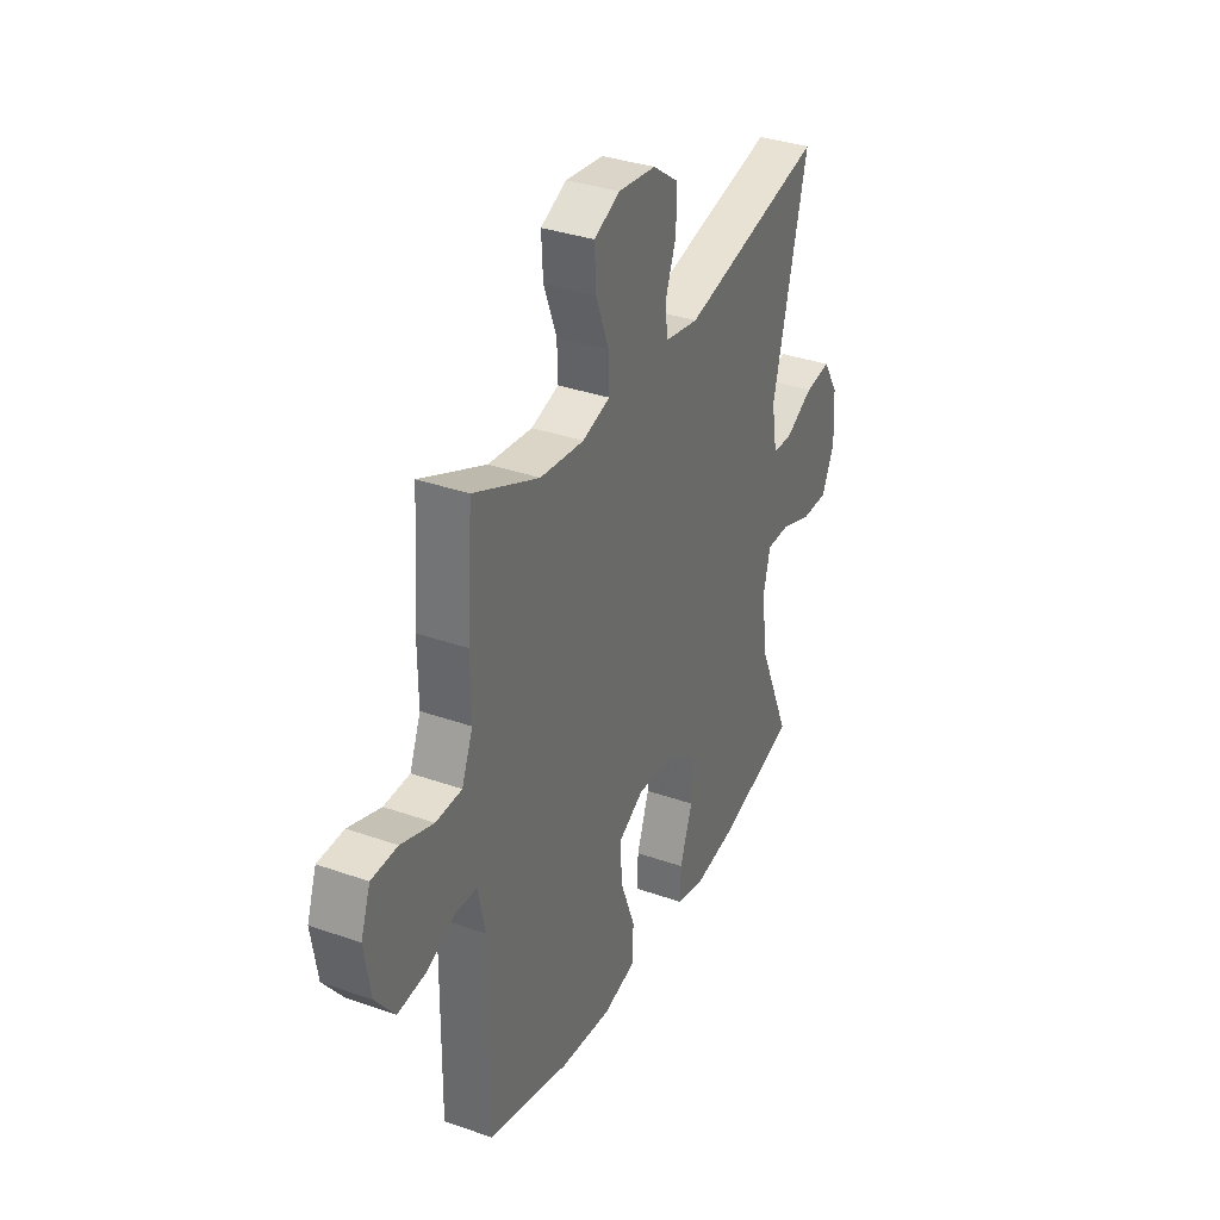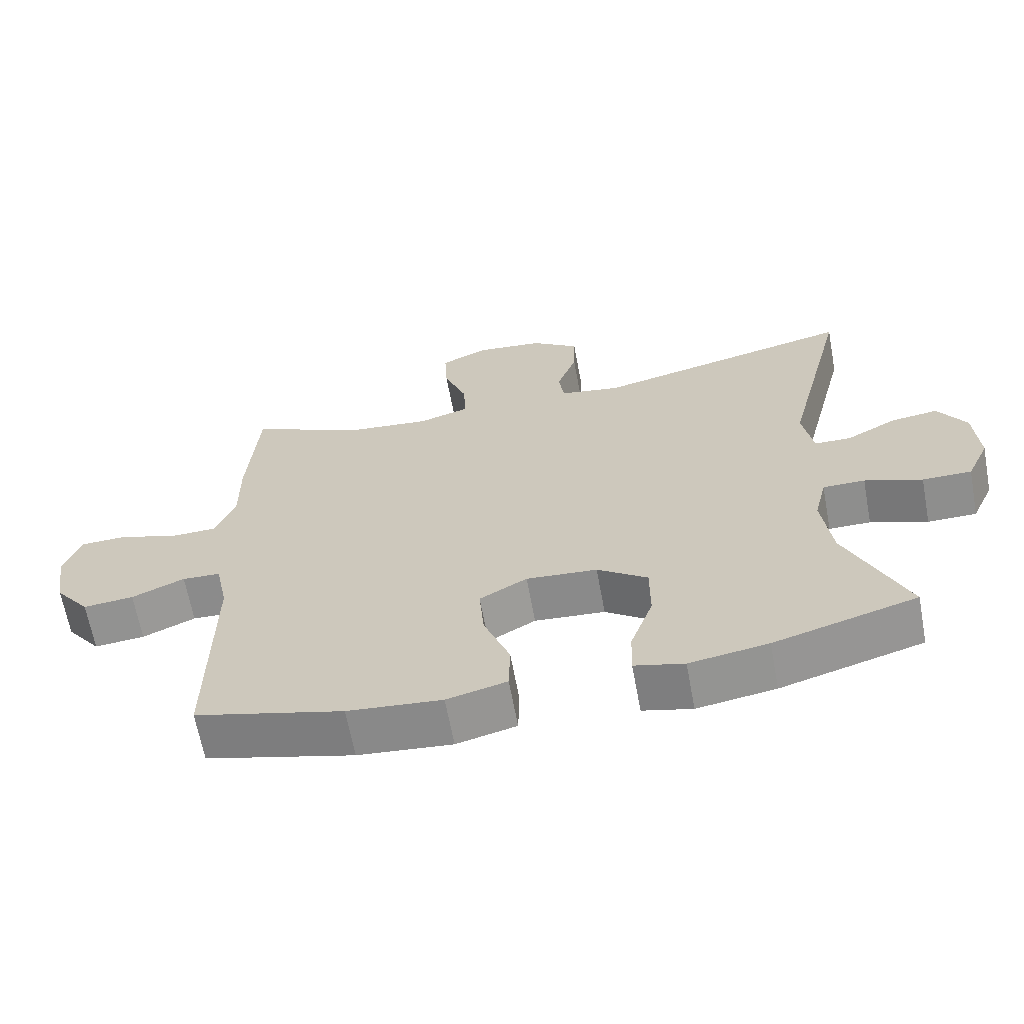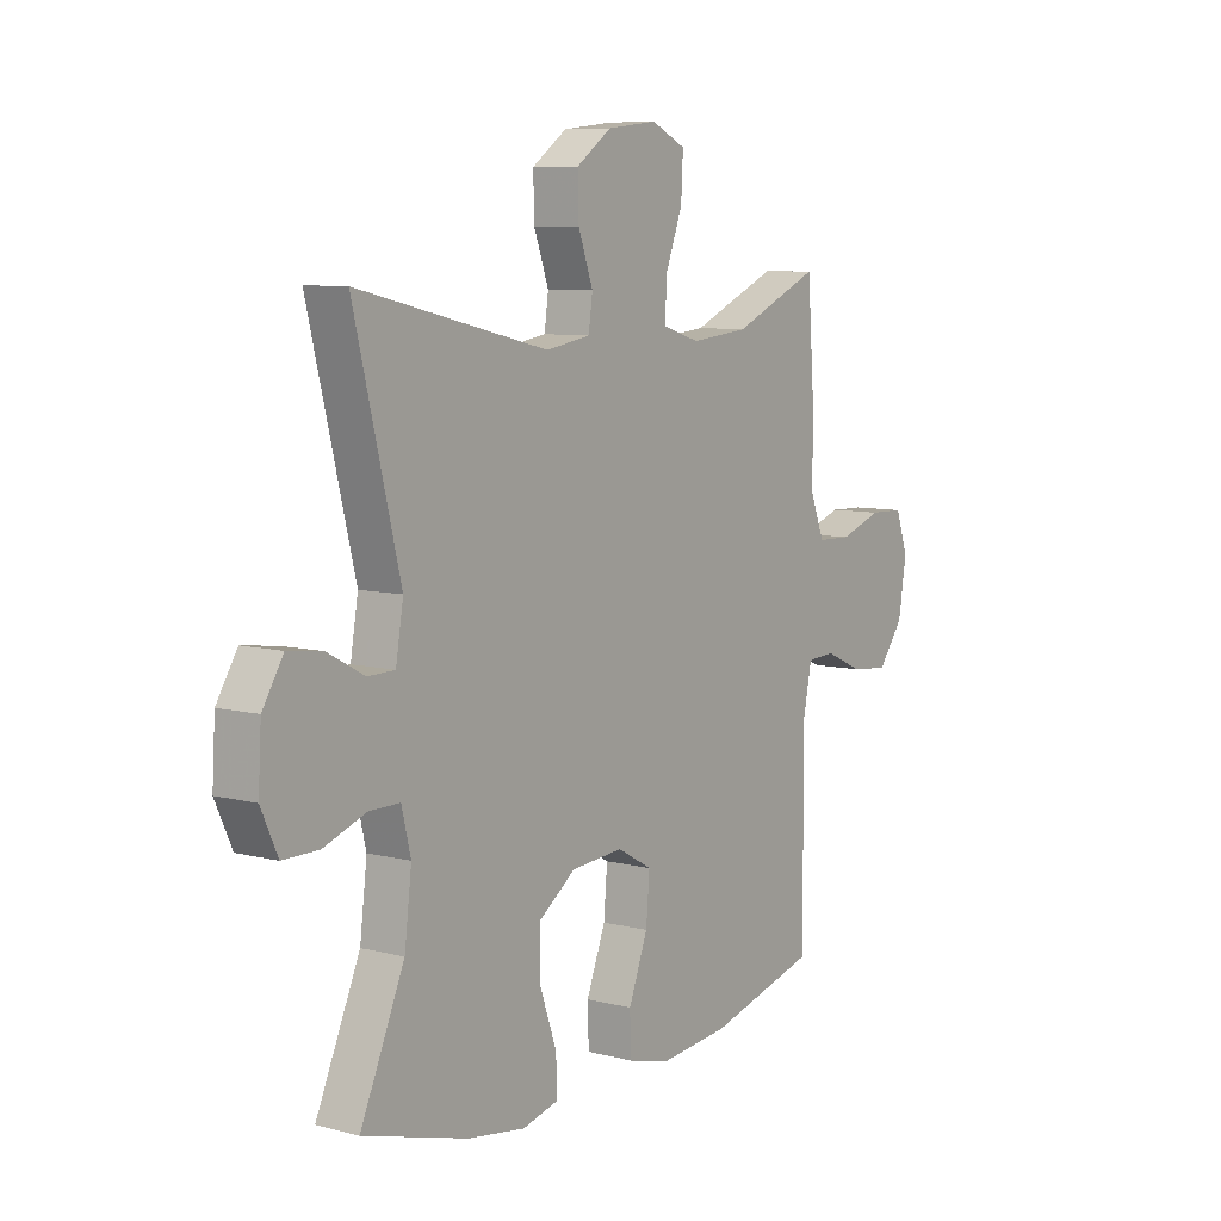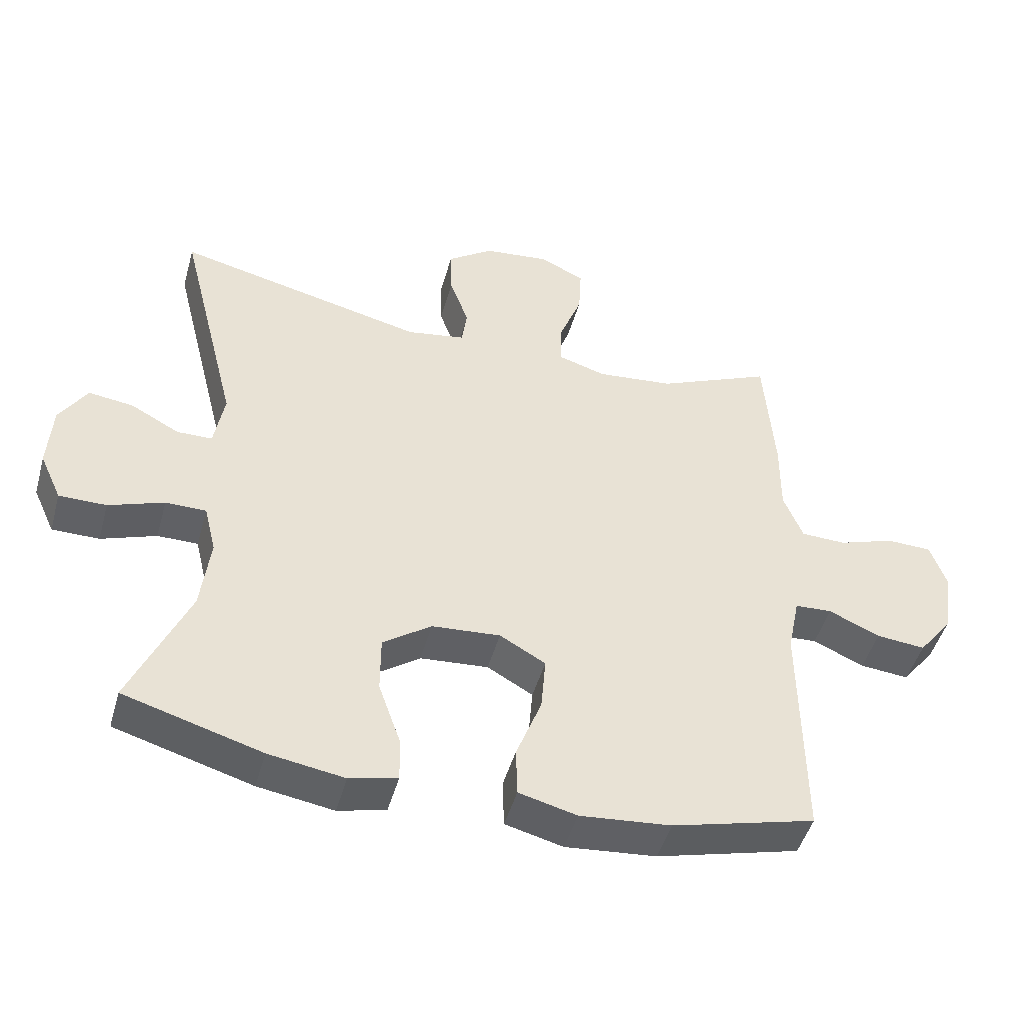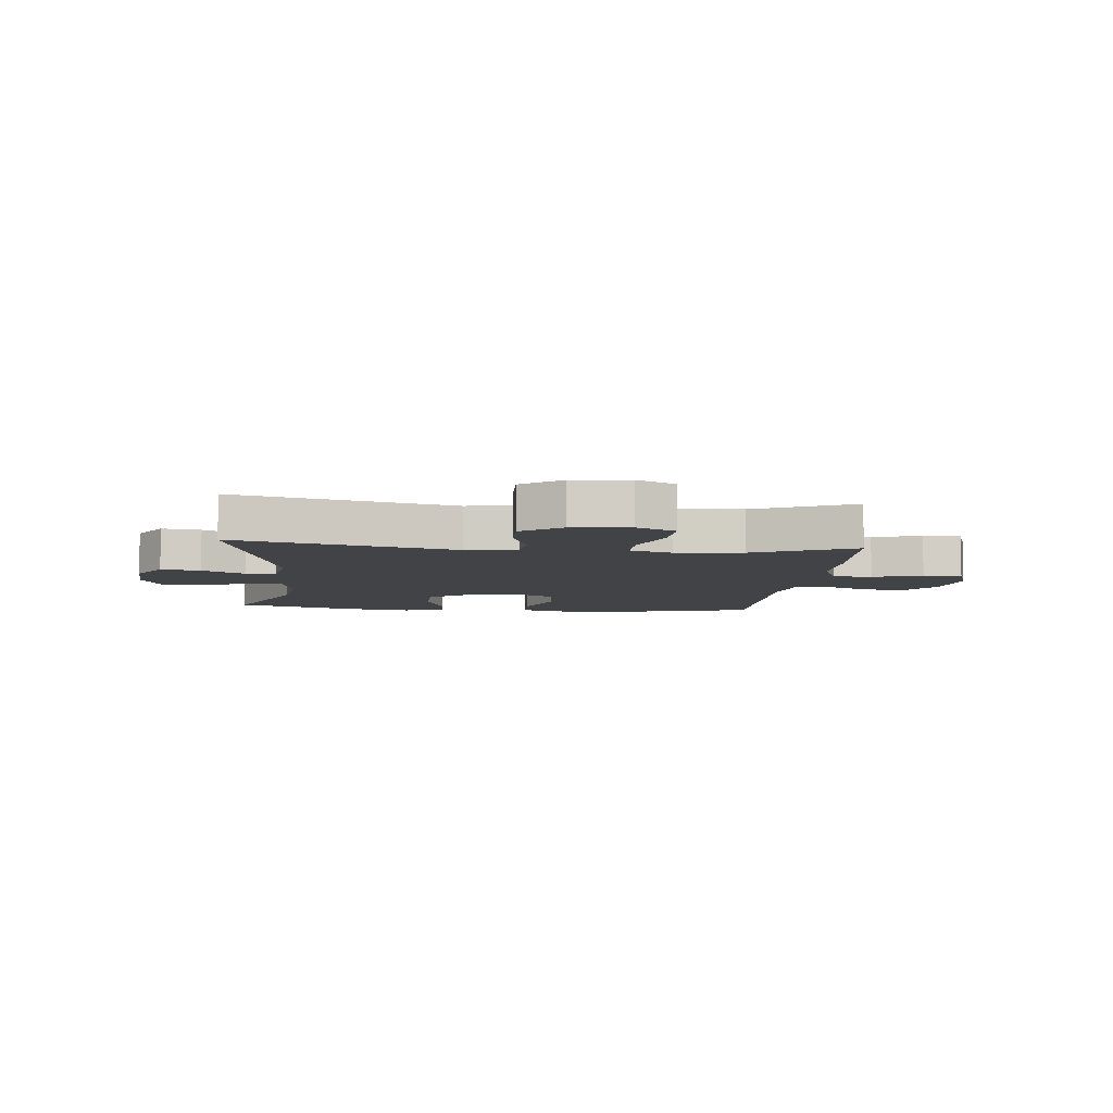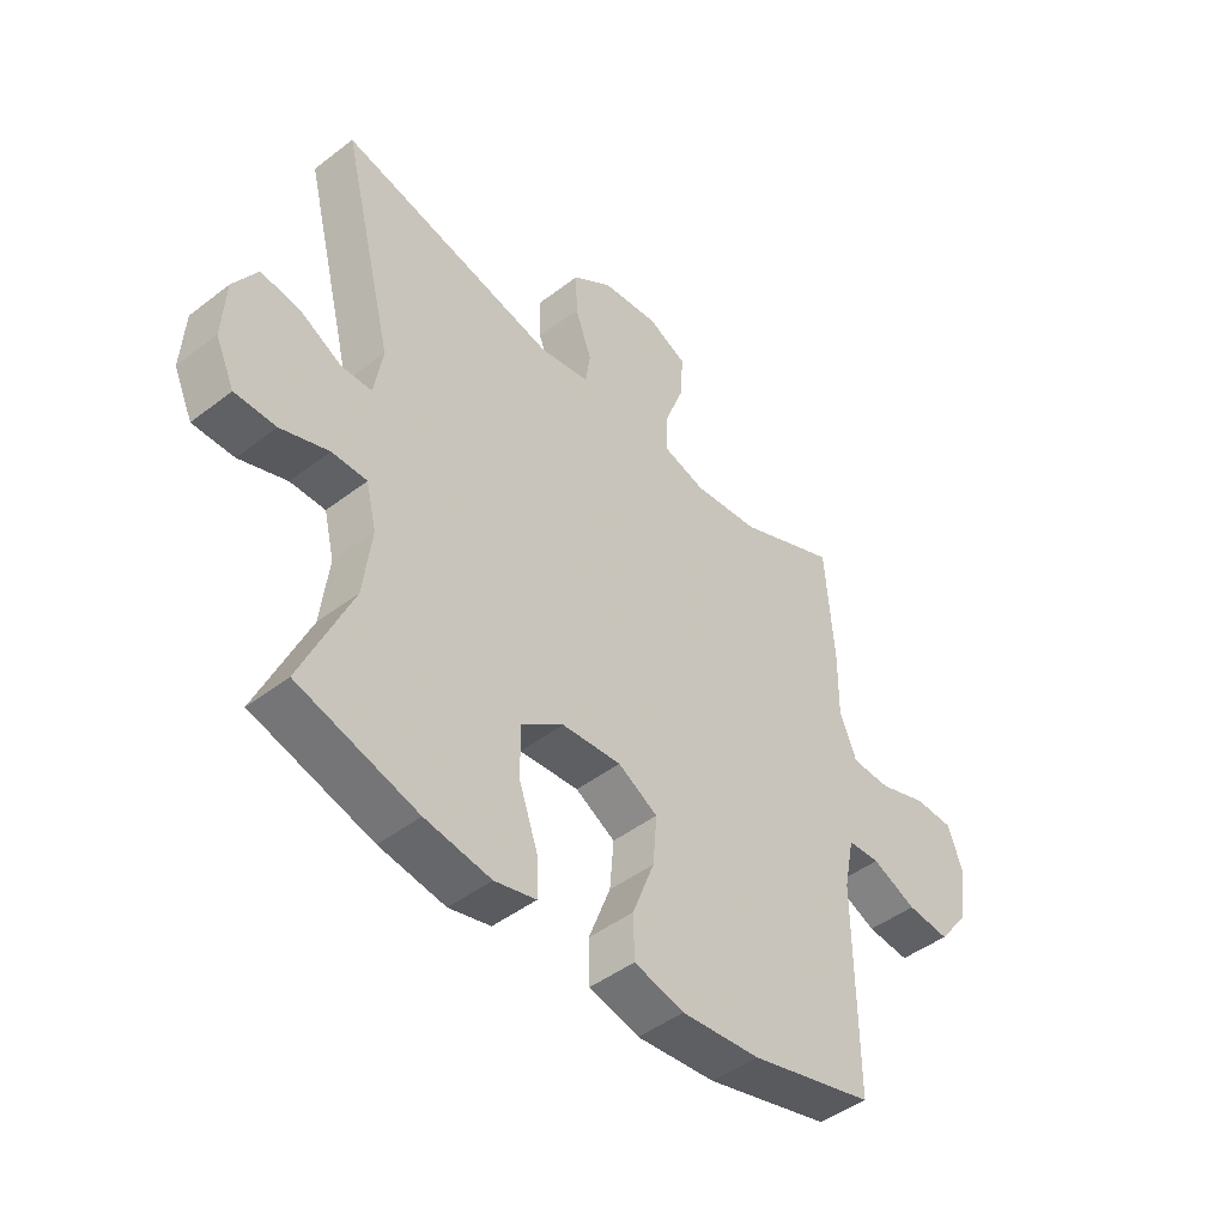
<metadata>
{"format":"obj","ext":"obj","renderer":"f3d","projection":"perspective","resolution":1024,"background":"white","views":[{"elev":34.4,"azim":115.4,"up":"+Z"},{"elev":-64.9,"azim":-169.5,"up":"+Z"},{"elev":8.0,"azim":-54.6,"up":"+Z"},{"elev":-47.4,"azim":-15.5,"up":"+Z"},{"elev":-7.0,"azim":-5.9,"up":"+Y"},{"elev":-46.1,"azim":-48.7,"up":"+Z"}]}
</metadata>
<code>
v -0.5 0.07 0.5
v -0.123 0.07 0.413
v -0.035 0.07 0.428
v -0.027 0.07 0.485
v -0.056 0.07 0.565
v -0.058 0.07 0.64
v 0.011 0.07 0.689
v 0.11 0.07 0.7
v 0.178 0.07 0.668
v 0.174 0.07 0.592
v 0.14 0.07 0.502
v 0.138 0.07 0.434
v 0.211 0.07 0.412
v 0.327 0.07 0.424
v 0.5 0.07 0.5
v 0.515 0.07 0.298
v 0.514 0.07 0.185
v 0.543 0.07 0.112
v 0.611 0.07 0.11
v 0.696 0.07 0.139
v 0.764 0.07 0.137
v 0.789 0.07 0.066
v 0.773 0.07 -0.033
v 0.722 0.07 -0.099
v 0.648 0.07 -0.092
v 0.571 0.07 -0.058
v 0.515 0.07 -0.061
v 0.497 0.07 -0.149
v 0.5 0.07 -0.5
v 0.284 0.07 -0.557
v 0.147 0.07 -0.57
v 0.06 0.07 -0.548
v 0.058 0.07 -0.474
v 0.096 0.07 -0.375
v 0.103 0.07 -0.291
v 0.034 0.07 -0.252
v -0.069 0.07 -0.26
v -0.142 0.07 -0.312
v -0.142 0.07 -0.399
v -0.109 0.07 -0.493
v -0.107 0.07 -0.56
v -0.179 0.07 -0.578
v -0.293 0.07 -0.56
v -0.5 0.07 -0.5
v -0.413 0.07 -0.301
v -0.399 0.07 -0.186
v -0.417 0.07 -0.112
v -0.478 0.07 -0.112
v -0.561 0.07 -0.142
v -0.632 0.07 -0.142
v -0.665 0.07 -0.07
v -0.659 0.07 0.03
v -0.618 0.07 0.096
v -0.55 0.07 0.087
v -0.477 0.07 0.048
v -0.424 0.07 0.049
v -0.409 0.07 0.137
v -0.5 0 0.5
v -0.123 0 0.413
v -0.035 0 0.428
v -0.027 0 0.485
v -0.056 0 0.565
v -0.058 0 0.64
v 0.011 0 0.689
v 0.11 0 0.7
v 0.178 0 0.668
v 0.174 0 0.592
v 0.14 0 0.502
v 0.138 0 0.434
v 0.211 0 0.412
v 0.327 0 0.424
v 0.5 0 0.5
v 0.515 0 0.298
v 0.514 0 0.185
v 0.543 0 0.112
v 0.611 0 0.11
v 0.696 0 0.139
v 0.764 0 0.137
v 0.789 0 0.066
v 0.773 0 -0.033
v 0.722 0 -0.099
v 0.648 0 -0.092
v 0.571 0 -0.058
v 0.515 0 -0.061
v 0.497 0 -0.149
v 0.5 0 -0.5
v 0.284 0 -0.557
v 0.147 0 -0.57
v 0.06 0 -0.548
v 0.058 0 -0.474
v 0.096 0 -0.375
v 0.103 0 -0.291
v 0.034 0 -0.252
v -0.069 0 -0.26
v -0.142 0 -0.312
v -0.142 0 -0.399
v -0.109 0 -0.493
v -0.107 0 -0.56
v -0.179 0 -0.578
v -0.293 0 -0.56
v -0.5 0 -0.5
v -0.413 0 -0.301
v -0.399 0 -0.186
v -0.417 0 -0.112
v -0.478 0 -0.112
v -0.561 0 -0.142
v -0.632 0 -0.142
v -0.665 0 -0.07
v -0.659 0 0.03
v -0.618 0 0.096
v -0.55 0 0.087
v -0.477 0 0.048
v -0.424 0 0.049
v -0.409 0 0.137
f 53 54 55
f 52 53 55
f 51 52 55
f 50 51 55
f 49 50 55
f 48 49 55
f 47 48 55 56
f 46 47 56 57
f 43 44 45
f 42 43 45
f 41 42 45
f 40 41 45
f 39 40 45
f 38 39 45 46
f 37 38 46 57
f 32 33 34
f 31 32 34
f 30 31 34
f 29 30 34
f 28 29 34
f 27 28 34 35
f 24 25 26
f 23 24 26
f 22 23 26
f 21 22 26
f 20 21 26
f 19 20 26
f 18 19 26 27
f 27 35 36
f 18 27 36
f 17 18 36
f 17 36 37
f 16 17 37
f 15 16 37
f 14 15 37
f 9 10 11
f 8 9 11
f 7 8 11
f 6 7 11
f 5 6 11
f 4 5 11
f 3 4 11 12
f 2 3 12 13
f 57 1 2
f 13 14 37 57
f 2 13 57
f 112 111 110
f 112 110 109
f 112 109 108
f 112 108 107
f 112 107 106
f 112 106 105
f 113 112 105 104
f 114 113 104 103
f 102 101 100
f 102 100 99
f 102 99 98
f 102 98 97
f 102 97 96
f 103 102 96 95
f 114 103 95 94
f 91 90 89
f 91 89 88
f 91 88 87
f 91 87 86
f 91 86 85
f 92 91 85 84
f 83 82 81
f 83 81 80
f 83 80 79
f 83 79 78
f 83 78 77
f 83 77 76
f 84 83 76 75
f 93 92 84
f 93 84 75
f 93 75 74
f 94 93 74
f 94 74 73
f 94 73 72
f 94 72 71
f 68 67 66
f 68 66 65
f 68 65 64
f 68 64 63
f 68 63 62
f 68 62 61
f 69 68 61 60
f 70 69 60 59
f 59 58 114
f 114 94 71 70
f 114 70 59
f 1 58 59 2
f 2 59 60 3
f 3 60 61 4
f 4 61 62 5
f 5 62 63 6
f 6 63 64 7
f 7 64 65 8
f 8 65 66 9
f 9 66 67 10
f 10 67 68 11
f 11 68 69 12
f 12 69 70 13
f 13 70 71 14
f 14 71 72 15
f 15 72 73 16
f 16 73 74 17
f 17 74 75 18
f 18 75 76 19
f 19 76 77 20
f 20 77 78 21
f 21 78 79 22
f 22 79 80 23
f 23 80 81 24
f 24 81 82 25
f 25 82 83 26
f 26 83 84 27
f 27 84 85 28
f 28 85 86 29
f 29 86 87 30
f 30 87 88 31
f 31 88 89 32
f 32 89 90 33
f 33 90 91 34
f 34 91 92 35
f 35 92 93 36
f 36 93 94 37
f 37 94 95 38
f 38 95 96 39
f 39 96 97 40
f 40 97 98 41
f 41 98 99 42
f 42 99 100 43
f 43 100 101 44
f 44 101 102 45
f 45 102 103 46
f 46 103 104 47
f 47 104 105 48
f 48 105 106 49
f 49 106 107 50
f 50 107 108 51
f 51 108 109 52
f 52 109 110 53
f 53 110 111 54
f 54 111 112 55
f 55 112 113 56
f 56 113 114 57
f 57 114 58 1

</code>
